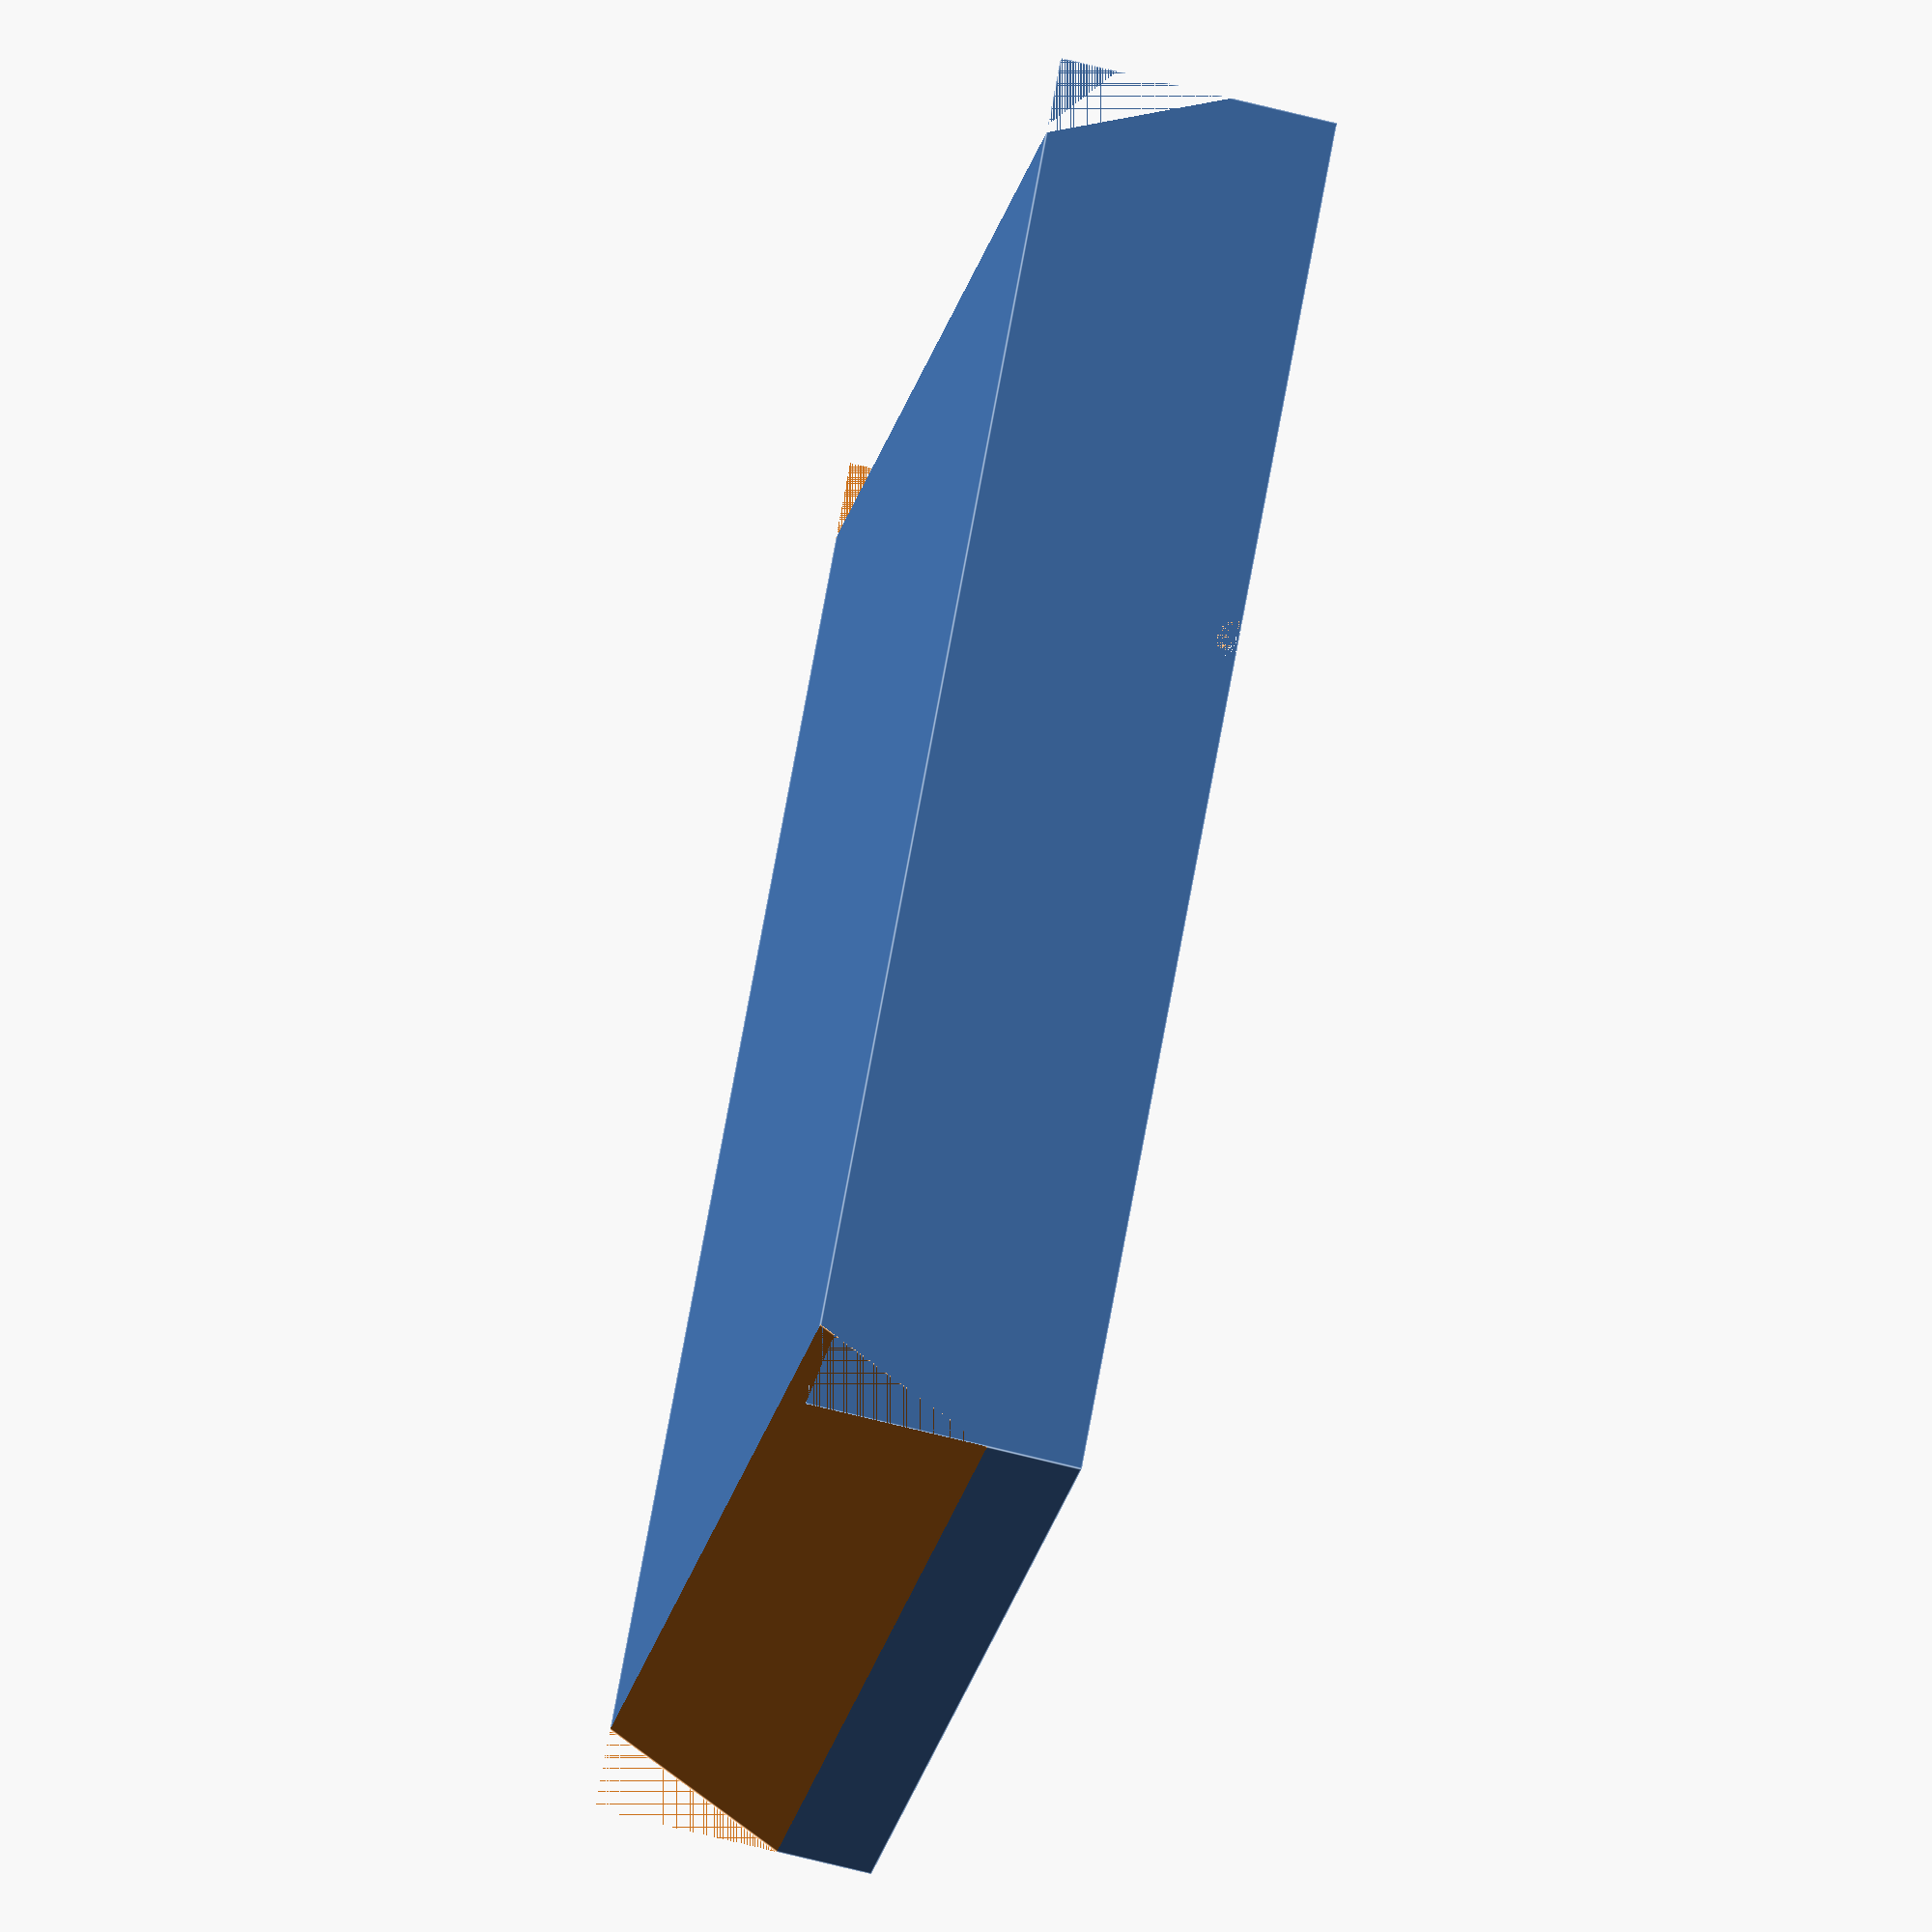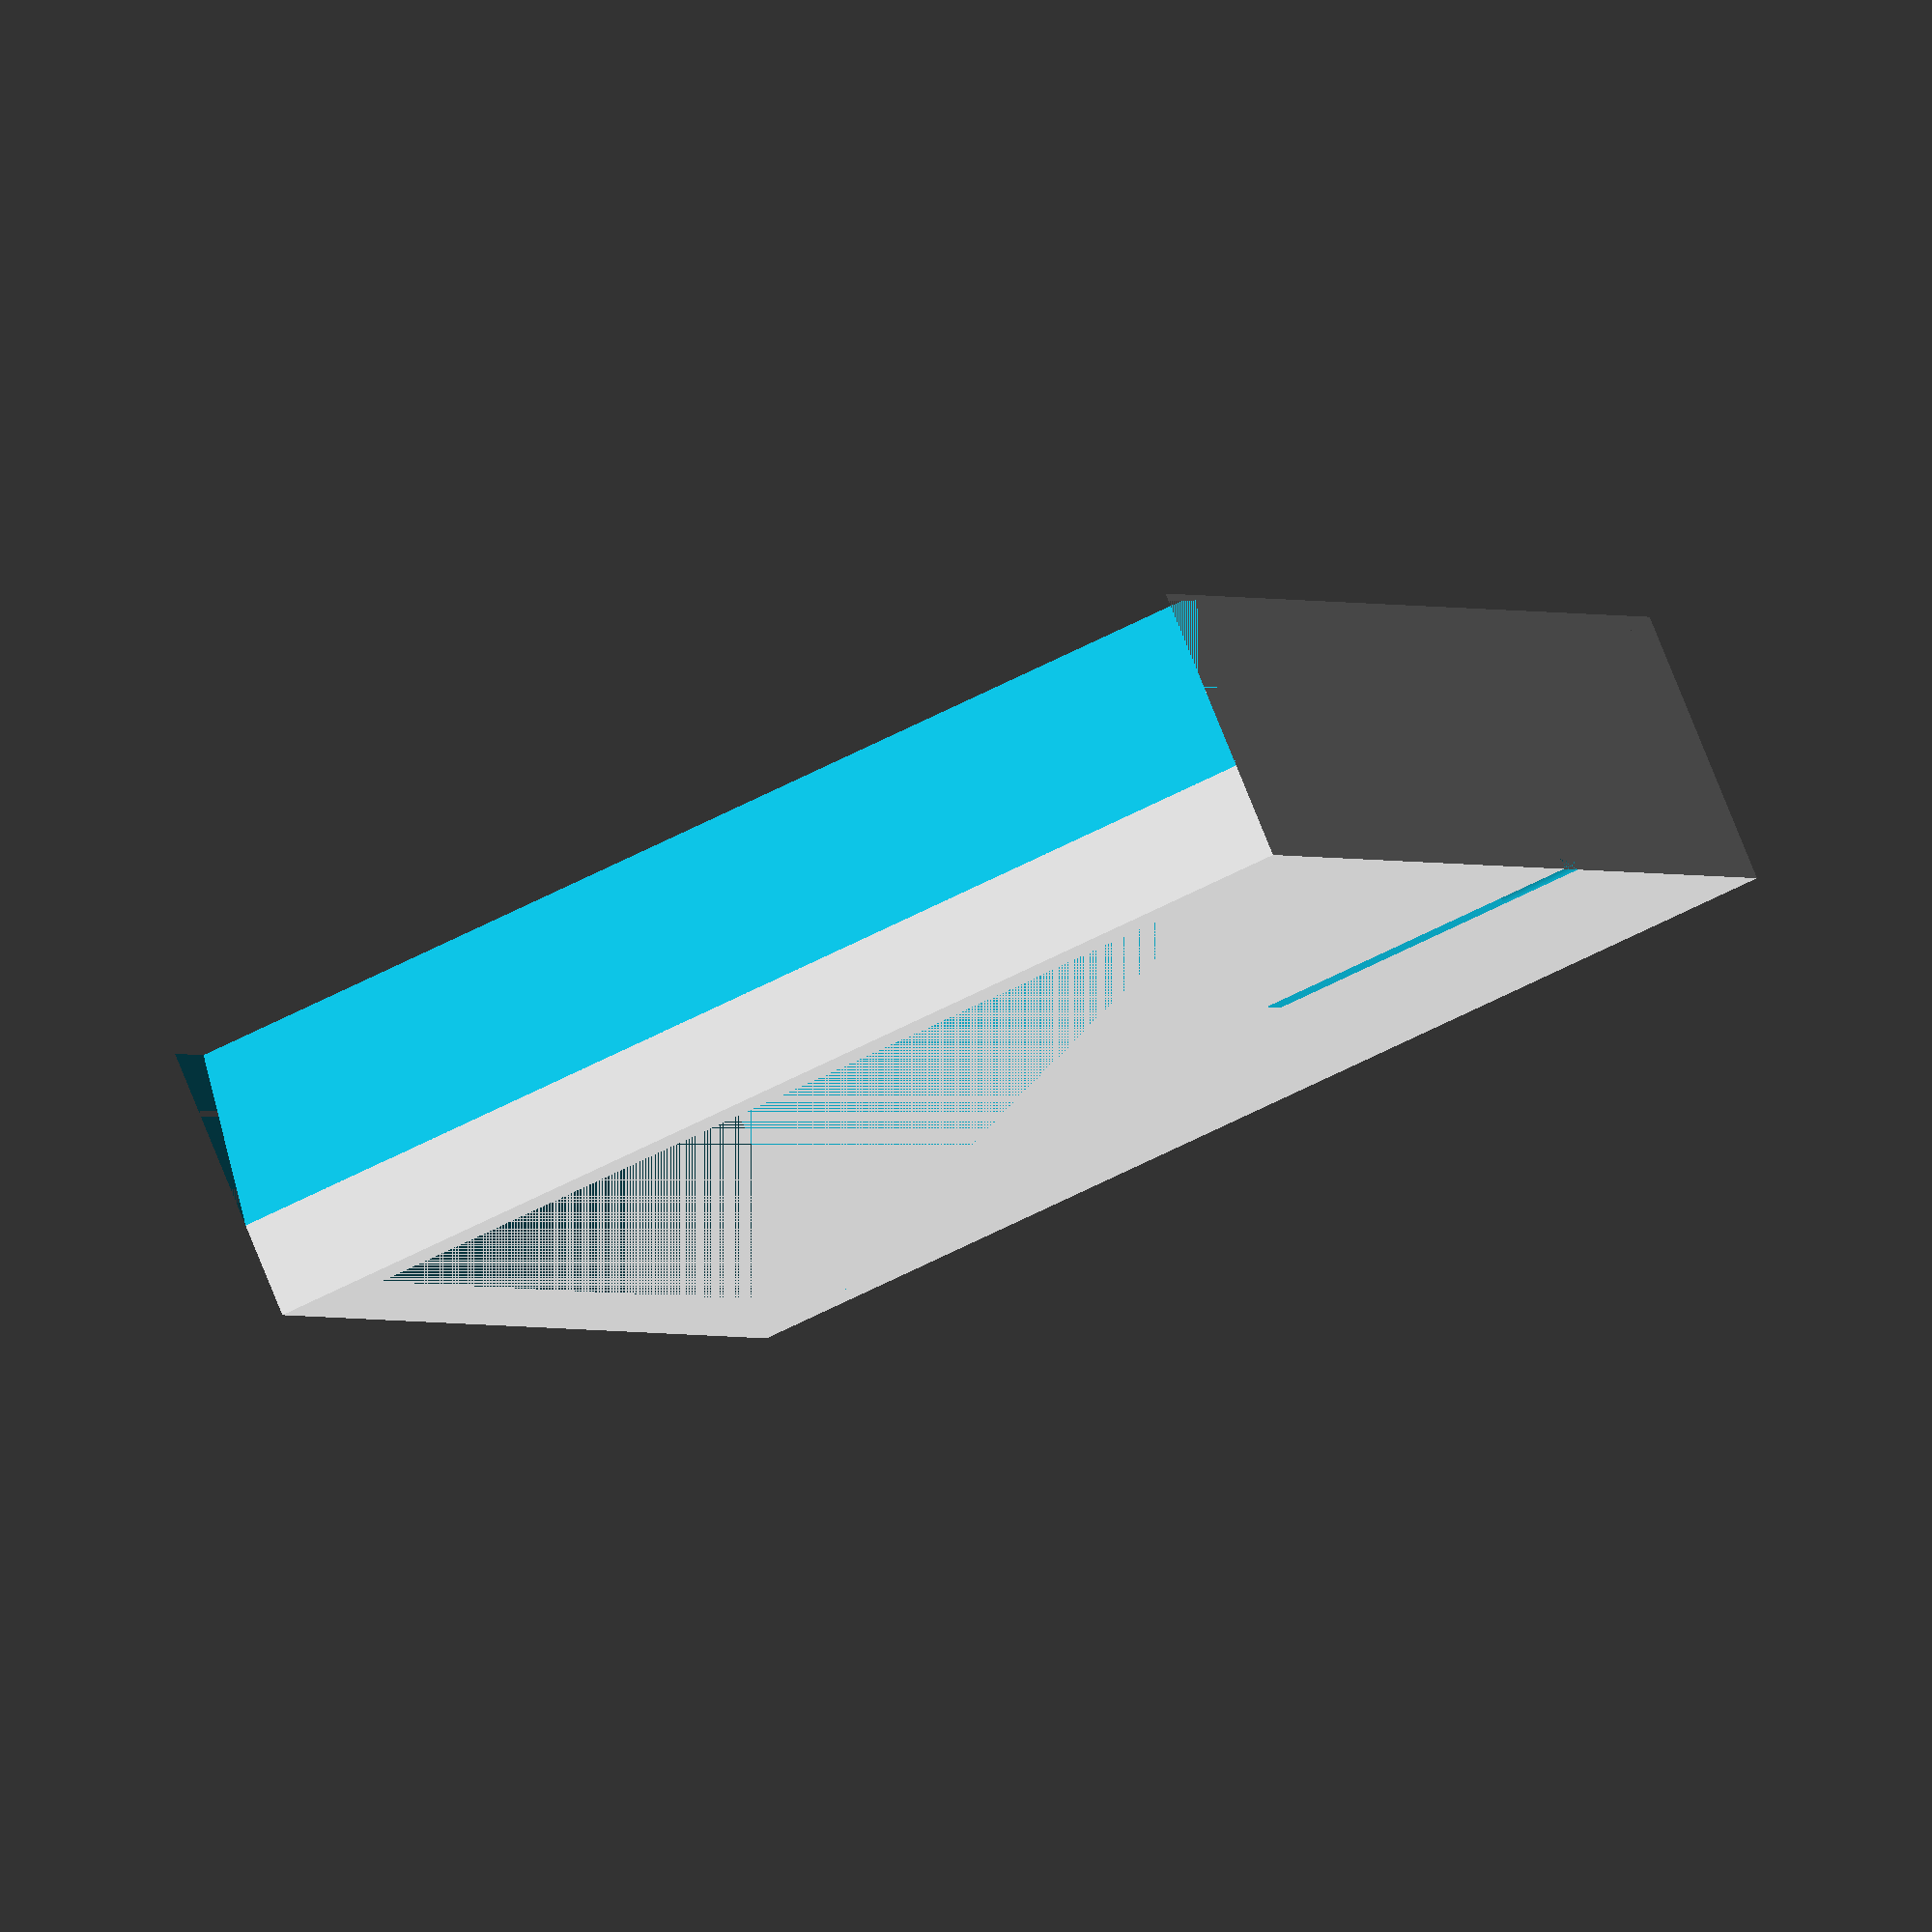
<openscad>
module button(){
    cube([2,10,0.80]);
}
module NES_bottom(){
    difference(){
        translate([0,0,0]){
            cube([26,20,5]);
        }
        translate([24,0,-1]){
            rotate([0,25,0]){
                cube([5,20,10]);
            }
        }
        translate([-3,0,-2.30]){
            rotate([0,-25,0]){
                cube([5,20,10]);
            }
        }
       translate([1.3,1.5,1]){
            cube([23.4,17,4]);
        }
       translate([10,0,4.97]){
           rotate([-90,0,0]){
               cylinder(h=6, r=0.380, $fn=100);
           }
        }
        translate([21,18,2]){
            button();
        }
        translate([18.5,18,2]){
            button();
        }
        translate([24,18,2.3]){
            cube([0.3,10,0.3,]);
        }
    }
    

}
NES_bottom();
</openscad>
<views>
elev=65.1 azim=47.0 roll=255.4 proj=o view=edges
elev=279.0 azim=249.4 roll=337.9 proj=o view=wireframe
</views>
